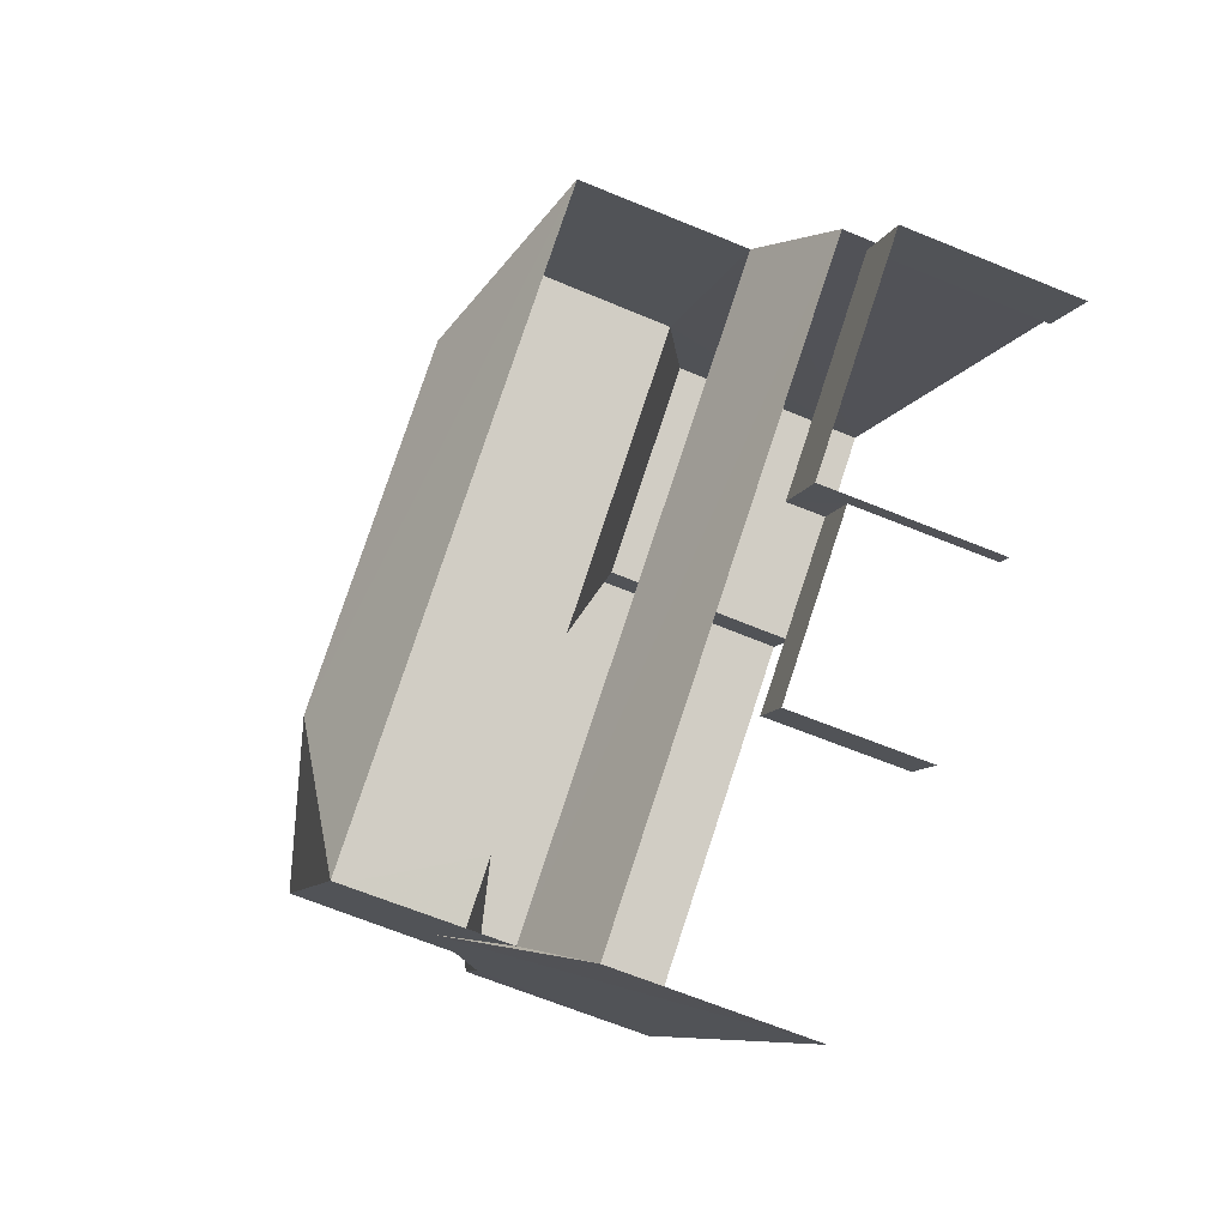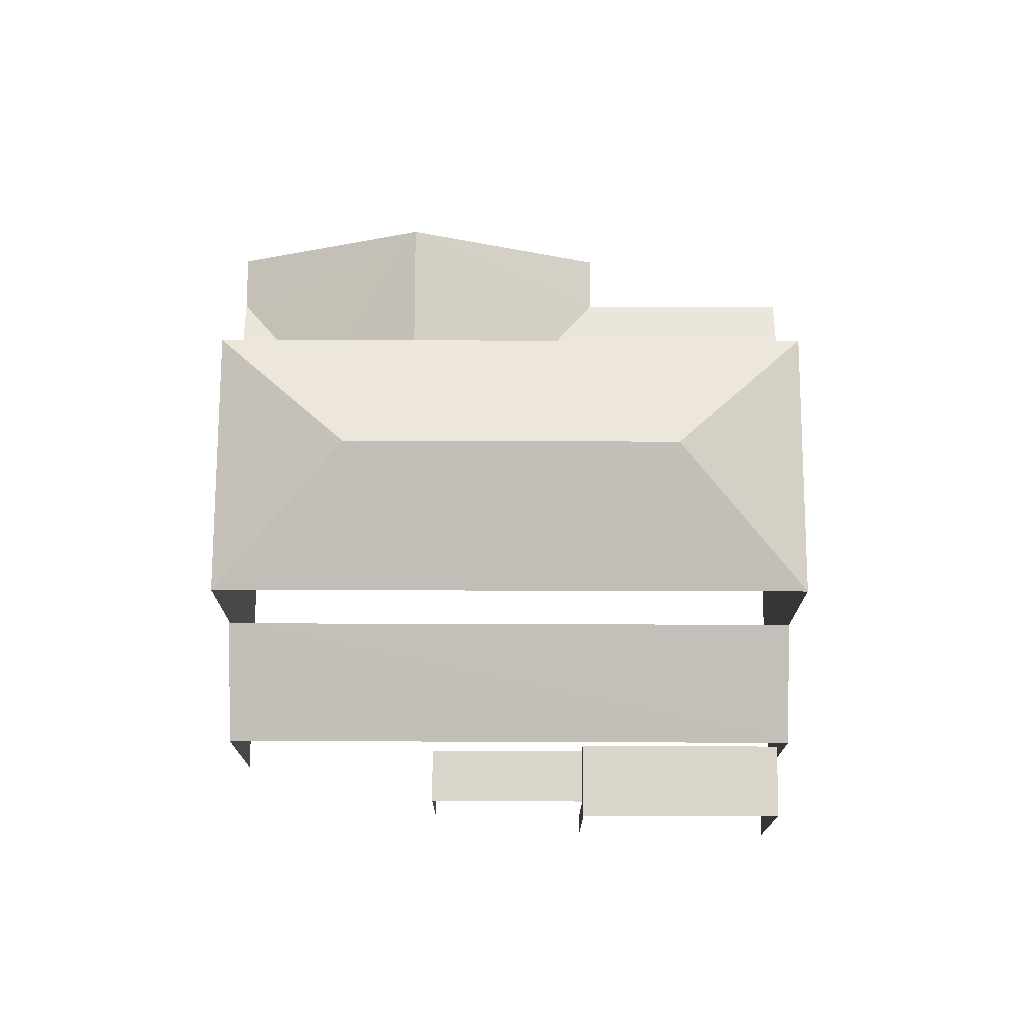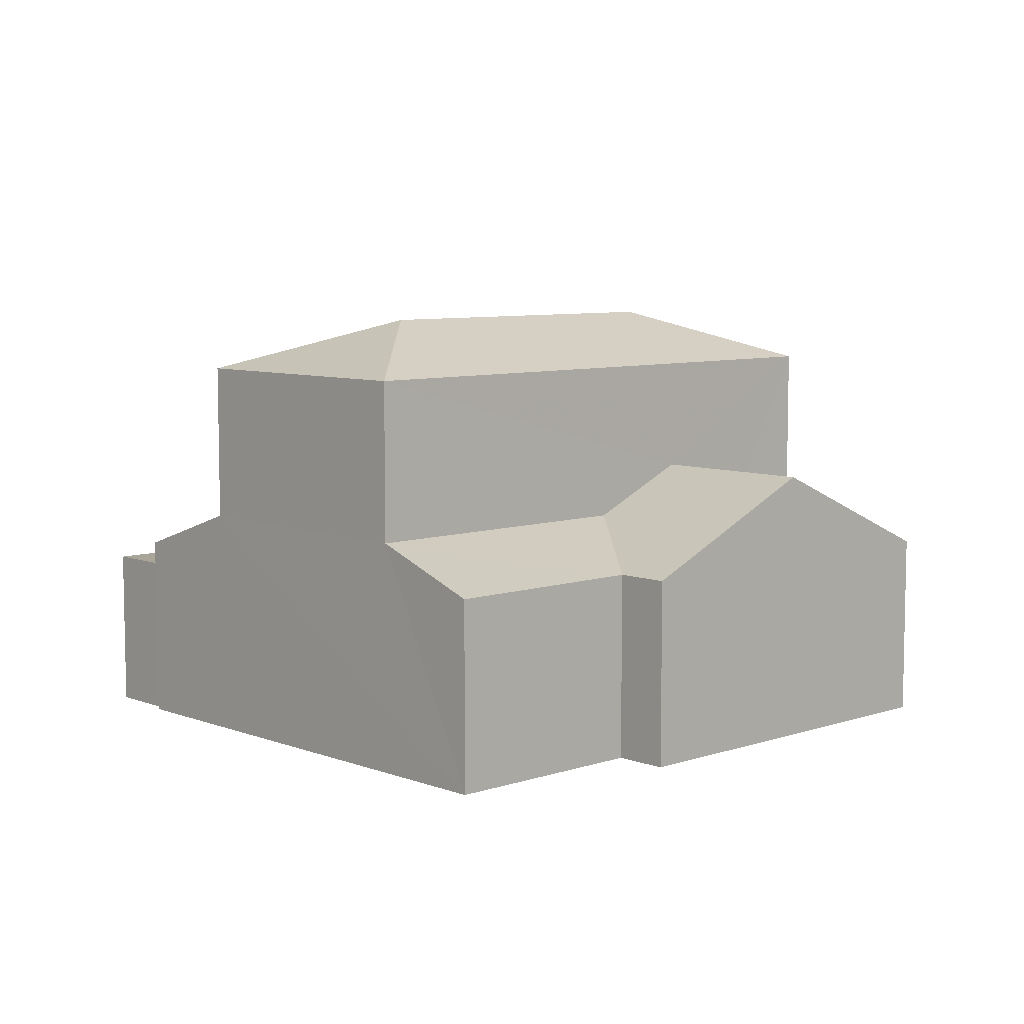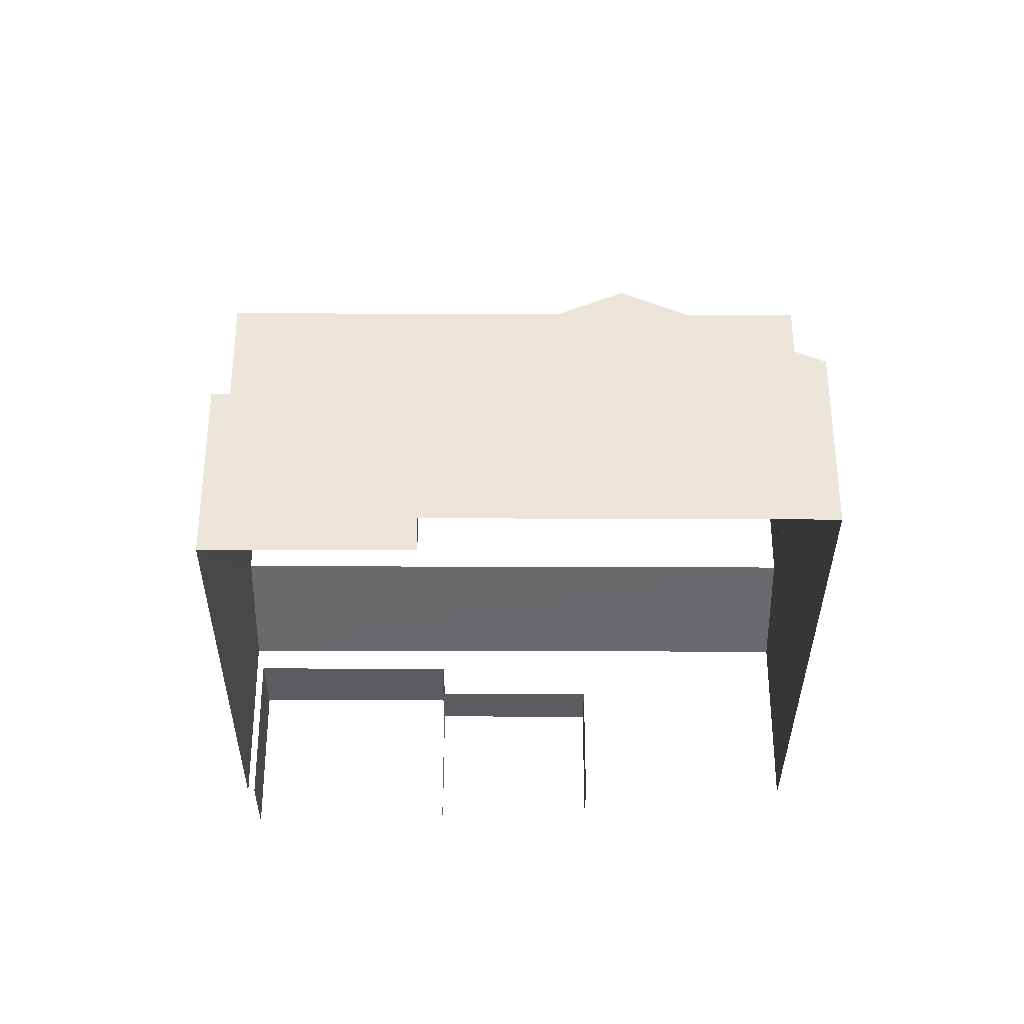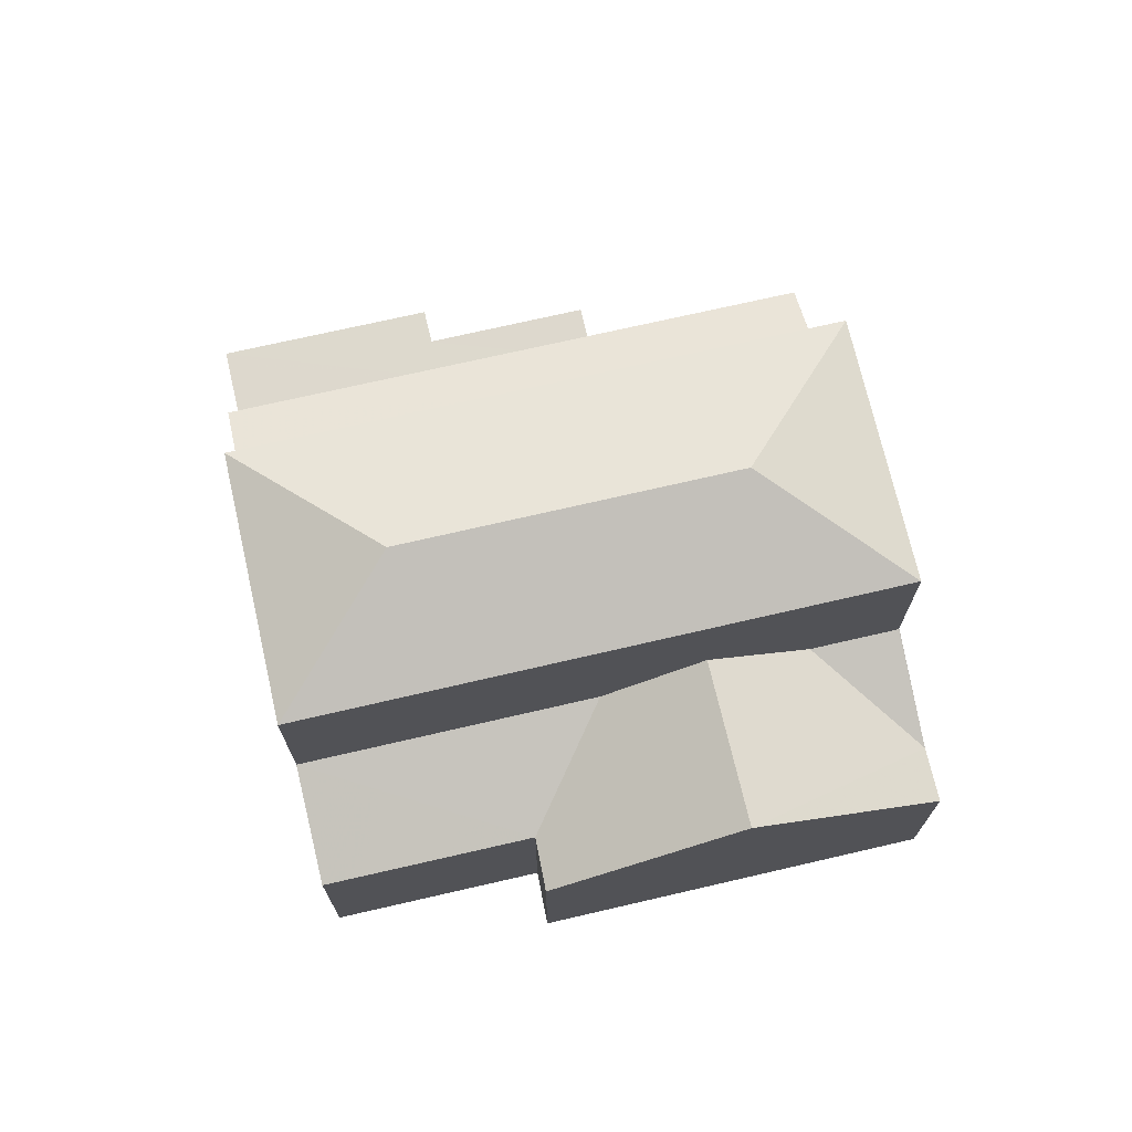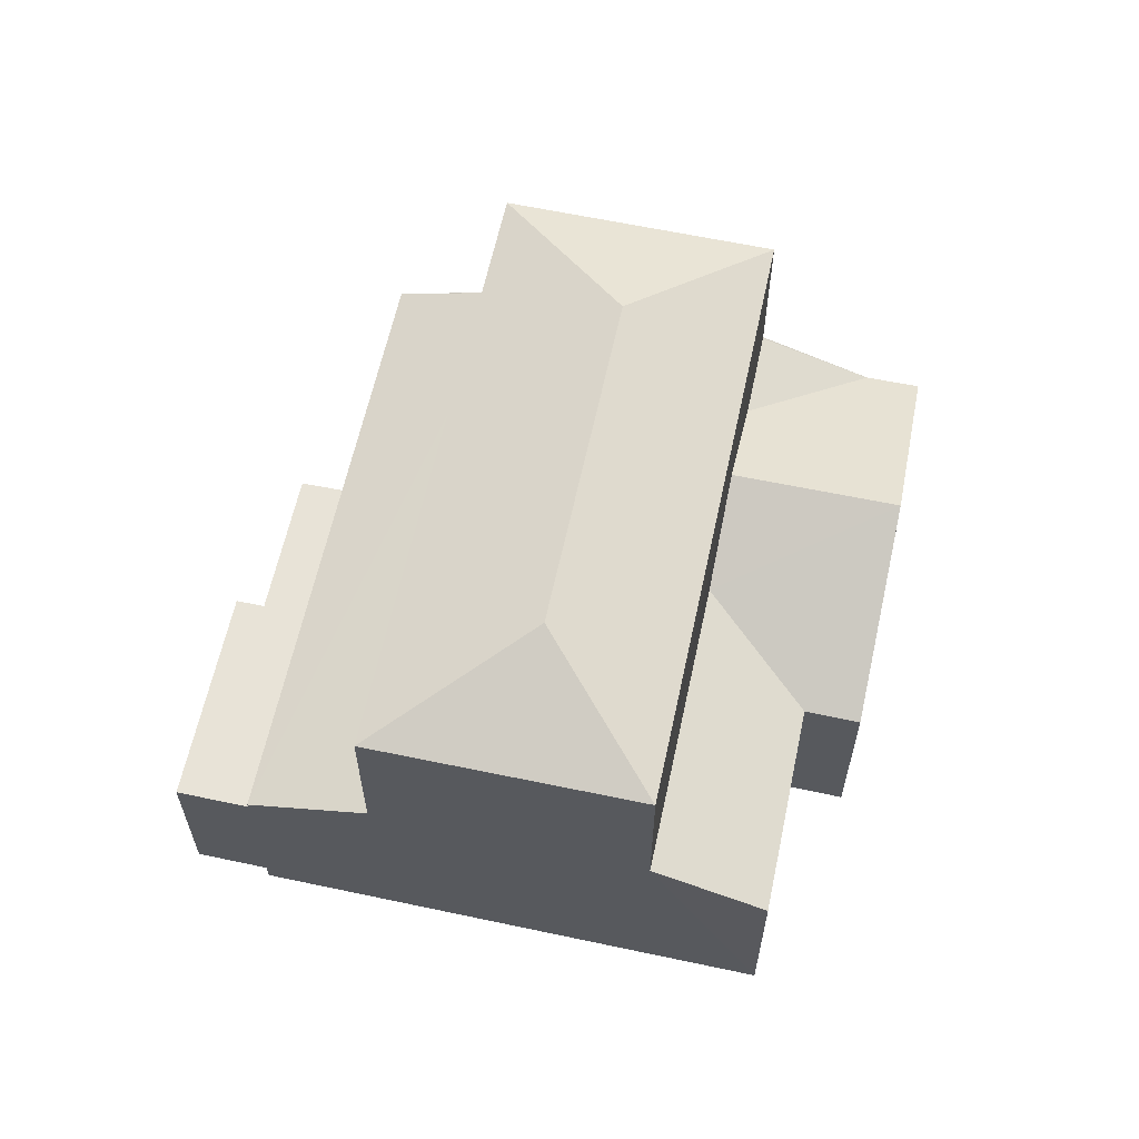
<metadata>
{"format":"obj","ext":"obj","renderer":"f3d","projection":"perspective","resolution":1024,"background":"white","views":[{"elev":-63.8,"azim":67.2,"up":"+Y"},{"elev":74.4,"azim":36.5,"up":"+Z"},{"elev":7.4,"azim":172.9,"up":"+Z"},{"elev":-34.1,"azim":-144.0,"up":"+Z"},{"elev":72.0,"azim":-156.7,"up":"+Z"},{"elev":61.8,"azim":138.5,"up":"+Z"}]}
</metadata>
<code>
v -2.257e+05 -1.28e+05 11.82
v -2.257e+05 -1.28e+05 11.82
v -2.257e+05 -1.28e+05 11.82
v -2.257e+05 -1.28e+05 11.82
v -2.257e+05 -1.28e+05 11.82
v -2.257e+05 -1.28e+05 11.82
v -2.257e+05 -1.28e+05 11.82
v -2.257e+05 -1.28e+05 11.82
v -2.257e+05 -1.28e+05 11.82
v -2.257e+05 -1.28e+05 11.82
v -2.257e+05 -1.28e+05 11.82
v -2.257e+05 -1.28e+05 11.82
v -2.257e+05 -1.28e+05 13.98
v -2.257e+05 -1.28e+05 13.98
v -2.257e+05 -1.28e+05 13.98
v -2.257e+05 -1.28e+05 13.98
v -2.257e+05 -1.28e+05 14.95
v -2.257e+05 -1.28e+05 15.63
v -2.257e+05 -1.28e+05 14.95
v -2.257e+05 -1.28e+05 15.63
v -2.257e+05 -1.28e+05 14.95
v -2.257e+05 -1.28e+05 15.63
v -2.257e+05 -1.28e+05 16.41
v -2.257e+05 -1.28e+05 14.95
v -2.257e+05 -1.28e+05 16.41
v -2.257e+05 -1.28e+05 18.27
v -2.257e+05 -1.28e+05 18.27
v -2.257e+05 -1.28e+05 19.12
v -2.257e+05 -1.28e+05 19.12
v -2.257e+05 -1.28e+05 14.54
v -2.257e+05 -1.28e+05 14.54
v -2.257e+05 -1.28e+05 14.54
v -2.257e+05 -1.28e+05 14.54
v -2.257e+05 -1.28e+05 14.95
v -2.257e+05 -1.28e+05 15.65
v -2.257e+05 -1.28e+05 14.95
v -2.257e+05 -1.28e+05 16.43
v -2.257e+05 -1.28e+05 15.65
v -2.257e+05 -1.28e+05 16.43
v -2.257e+05 -1.28e+05 14.95
v -2.257e+05 -1.28e+05 18.27
v -2.257e+05 -1.28e+05 15.63
v -2.257e+05 -1.28e+05 18.27
f 1 2 3
f 4 3 5
f 6 2 7
f 6 7 8
f 9 5 10
f 11 12 10
f 11 10 6
f 3 2 5
f 10 2 6
f 5 2 10
f 14 4 5
f 4 14 36
f 6 8 33
f 34 36 30
f 8 34 33
f 30 14 16
f 34 30 33
f 36 14 30
f 31 12 11
f 32 31 11
f 13 15 9
f 10 13 9
f 35 43 41
f 35 38 43
f 13 14 15
f 13 16 14
f 17 18 19
f 17 20 18
f 21 22 23
f 21 23 24
f 22 25 23
f 26 27 28
f 29 26 28
f 30 31 32
f 33 30 32
f 34 35 36
f 36 35 37
f 34 38 35
f 37 35 39
f 25 20 23
f 23 17 40
f 23 20 17
f 28 27 41
f 39 42 37
f 42 21 37
f 22 21 42
f 28 43 29
f 28 41 43
f 29 43 26
f 10 12 13
f 12 31 13
f 13 30 16
f 13 31 30
f 40 1 23
f 1 3 23
f 3 24 23
f 35 41 39
f 39 27 42
f 39 41 27
f 40 2 1
f 40 17 2
f 2 17 19
f 7 2 19
f 24 3 21
f 3 4 37
f 21 3 37
f 4 36 37
f 14 9 15
f 14 5 9
f 18 20 26
f 26 25 27
f 42 27 22
f 27 25 22
f 26 20 25
f 6 32 11
f 6 33 32
f 43 38 26
f 19 18 7
f 26 38 18
f 38 34 8
f 7 38 8
f 18 38 7

</code>
